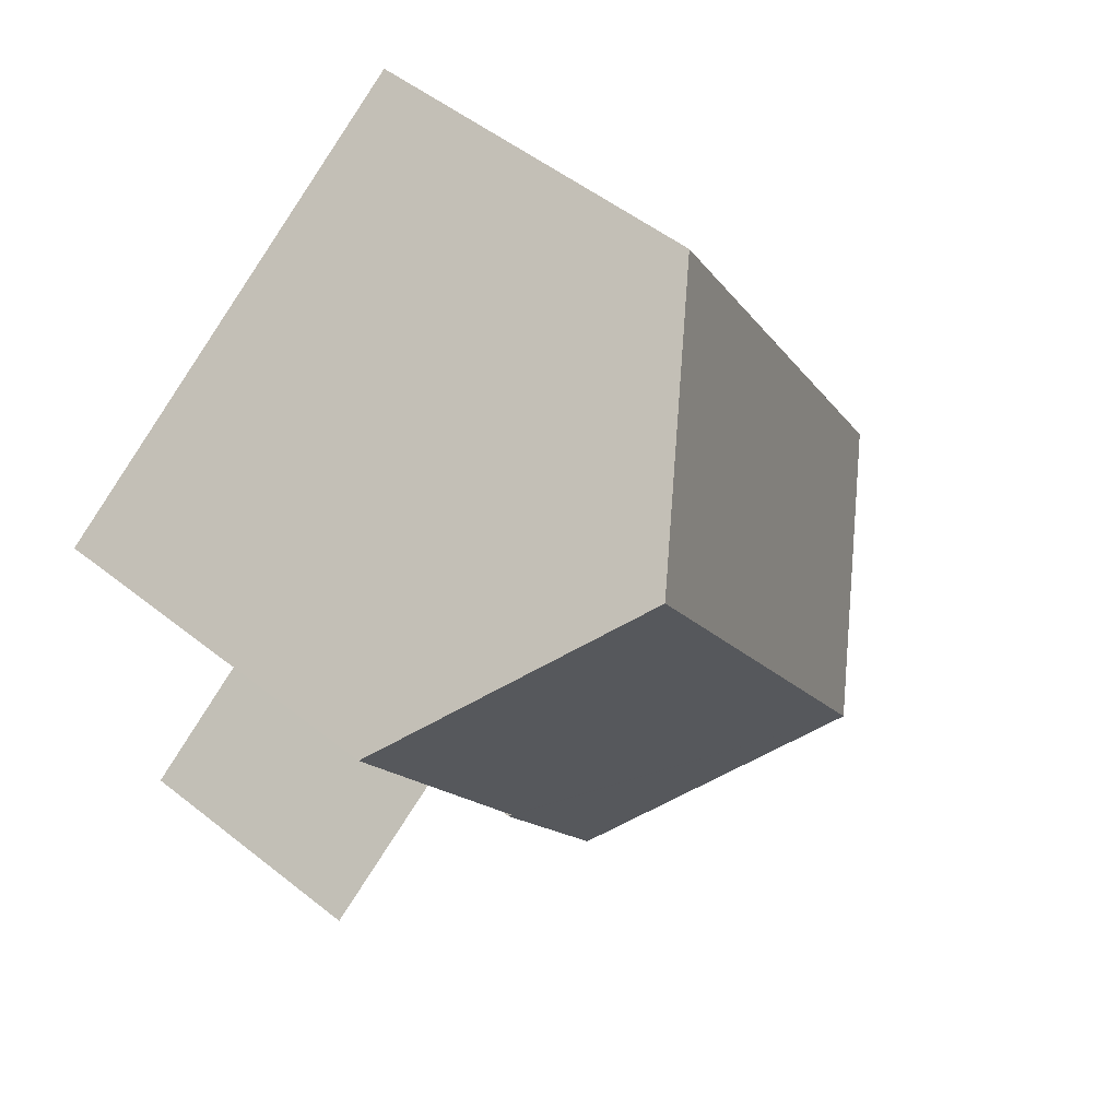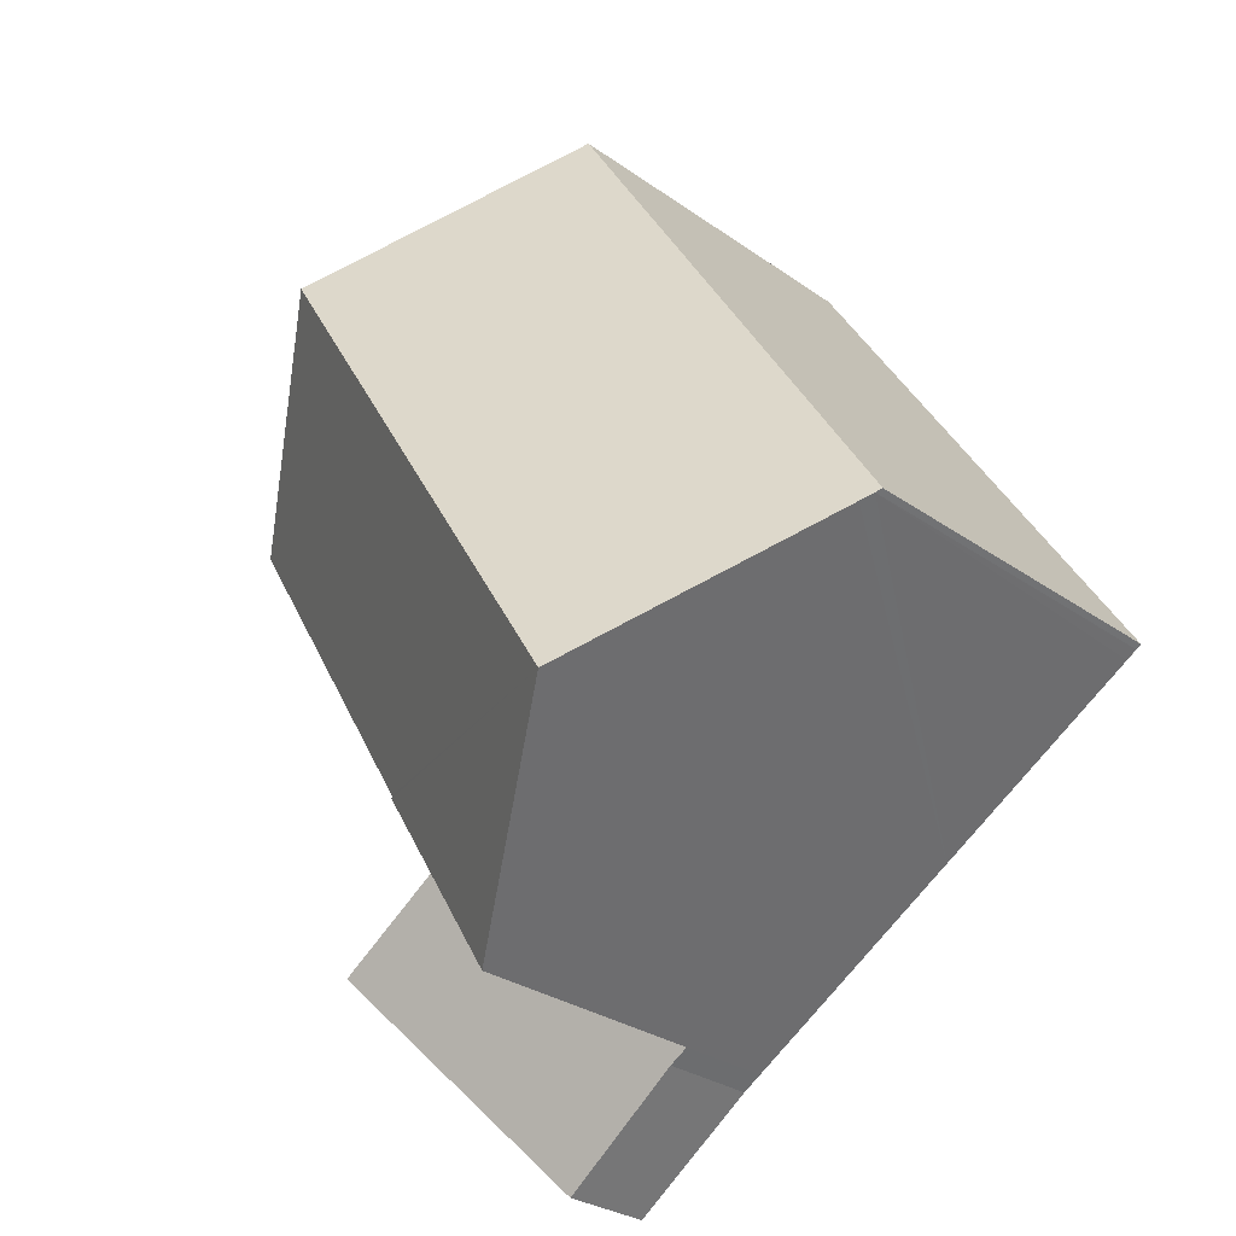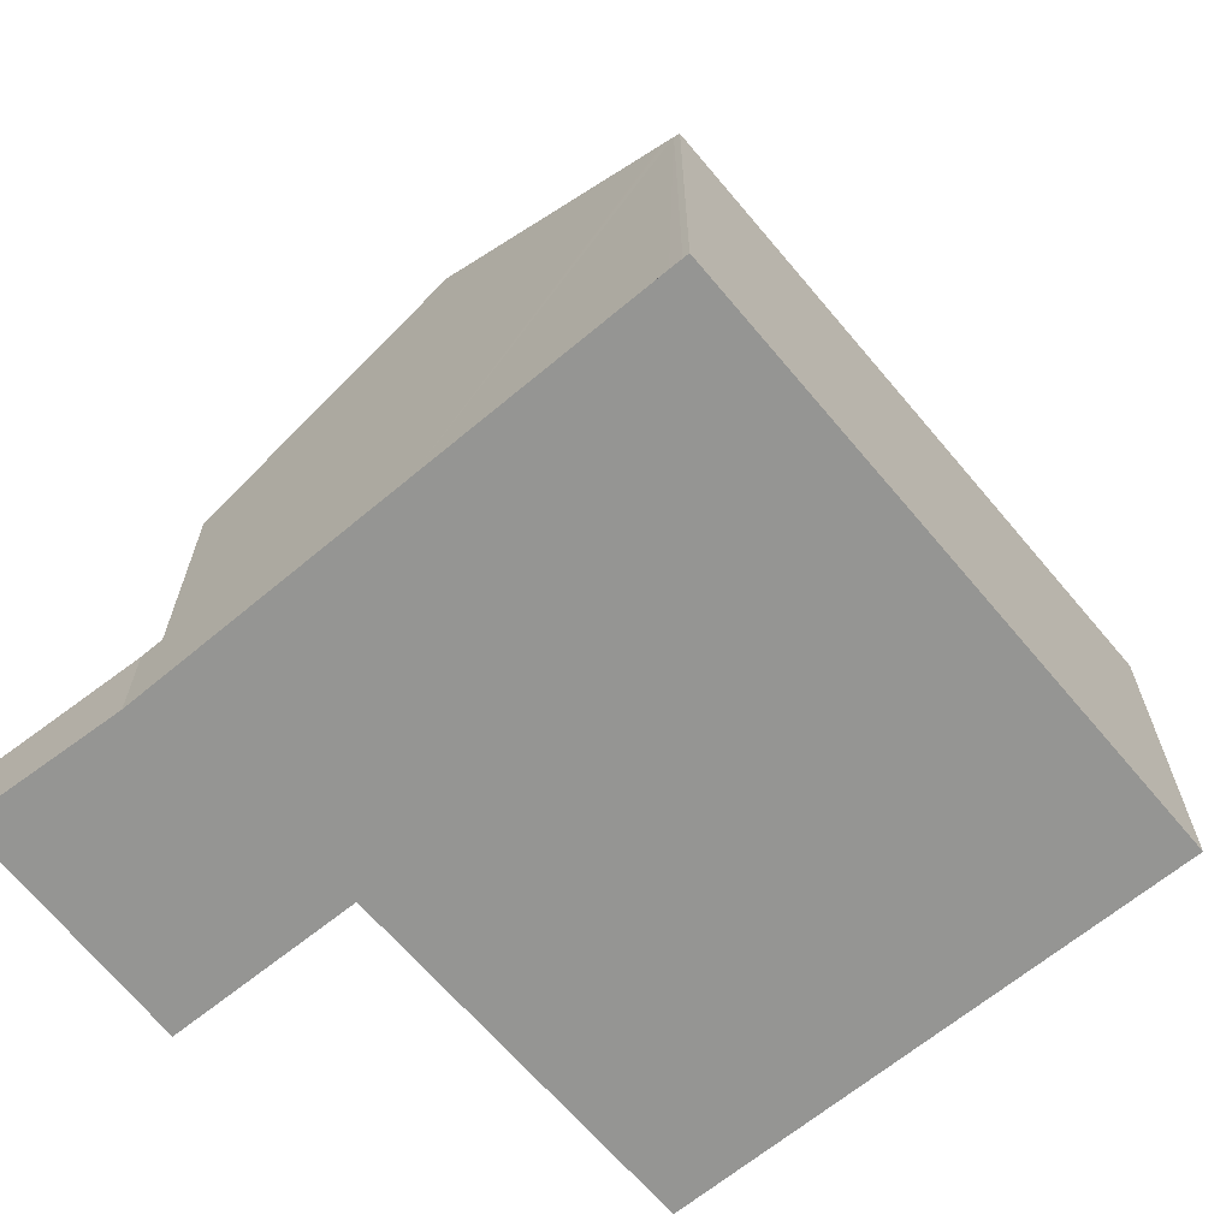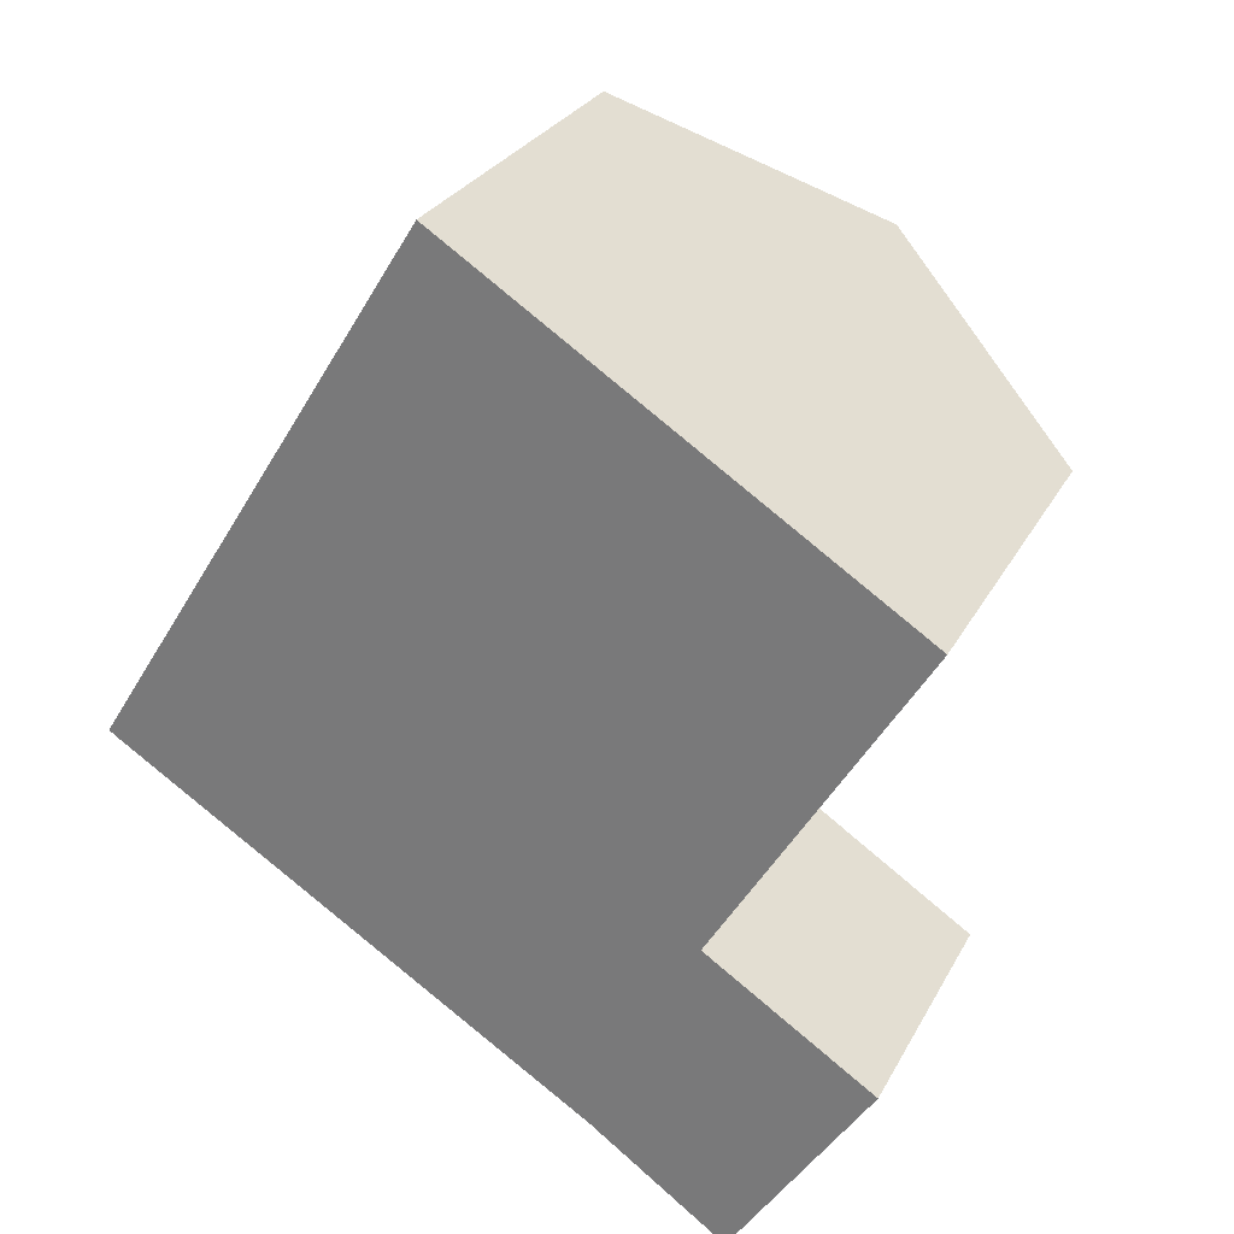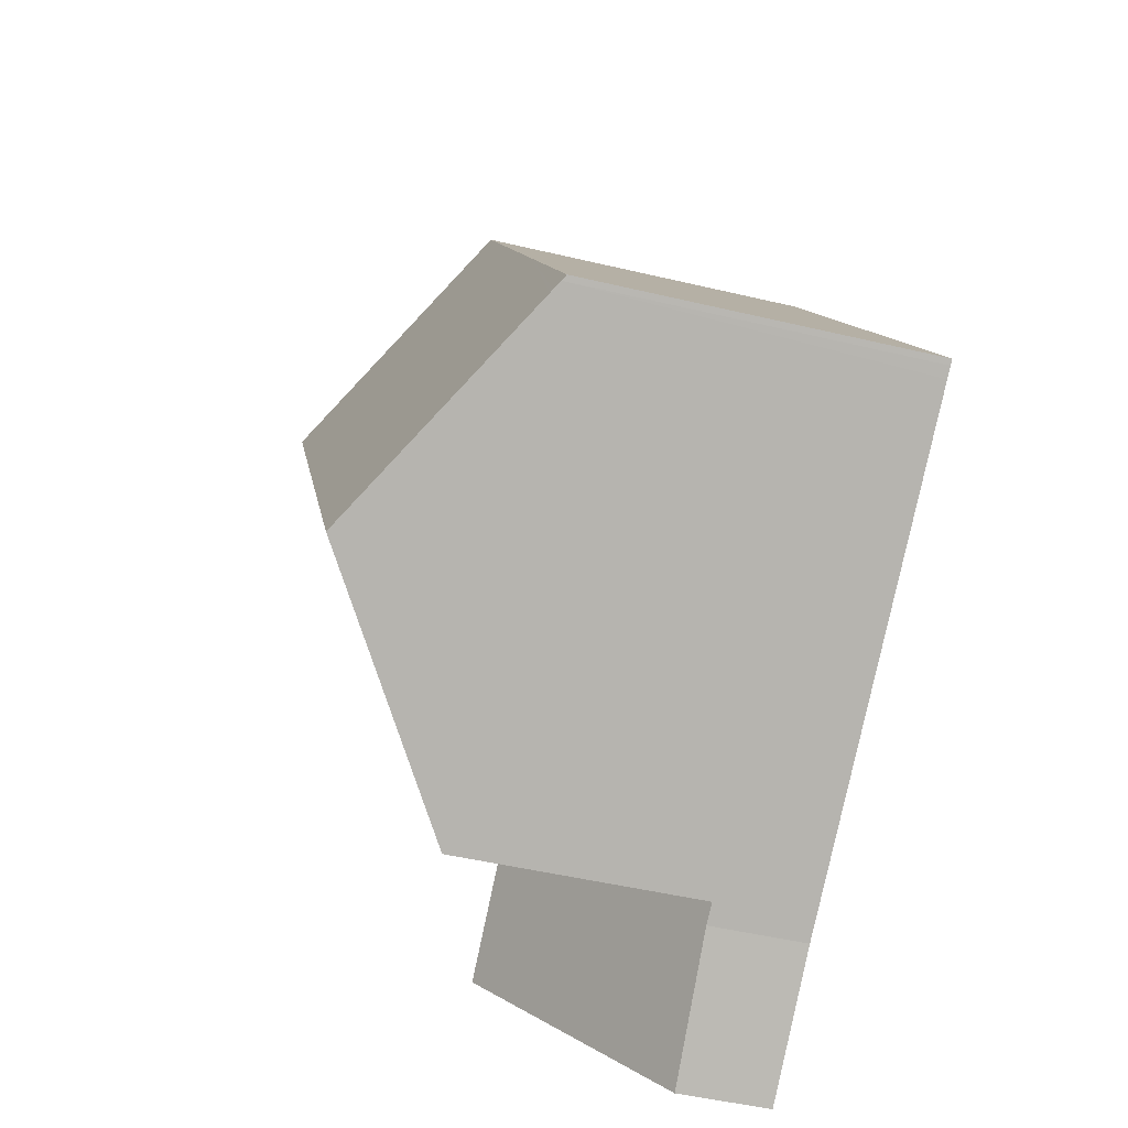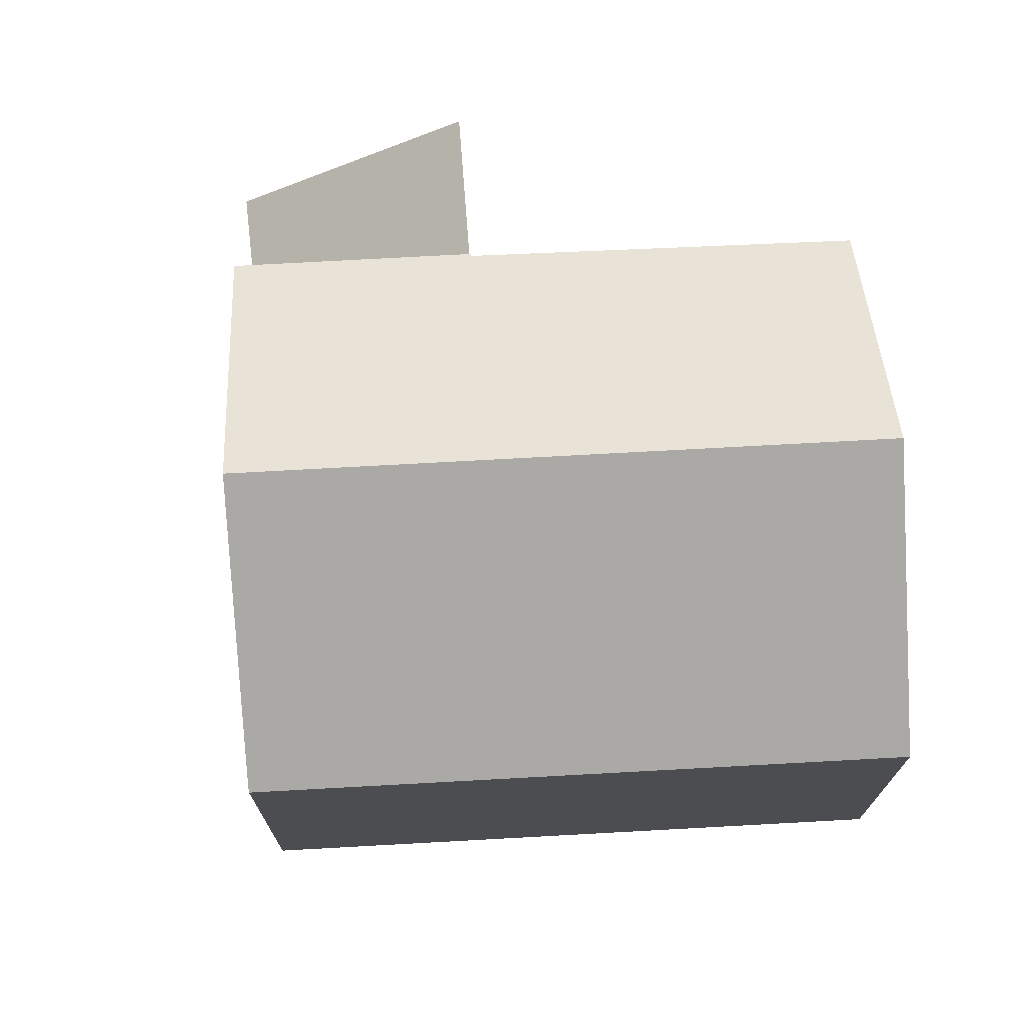
<metadata>
{"format":"obj","ext":"obj","renderer":"f3d","projection":"perspective","resolution":1024,"background":"white","views":[{"elev":51.8,"azim":130.6,"up":"+Z"},{"elev":-29.1,"azim":-136.3,"up":"+Z"},{"elev":-67.3,"azim":-108.0,"up":"+Y"},{"elev":27.9,"azim":23.4,"up":"+Z"},{"elev":-48.8,"azim":-104.8,"up":"+Z"},{"elev":73.6,"azim":-61.2,"up":"+Y"}]}
</metadata>
<code>
v  3.169 8.616 5.083
v  0.125 8.707 -0.084
v  0 8.616 5.276e-16
v  0.303 8.834 -0.198
v  0.382 8.891 -0.248
v  5.387 12.46 -3.384
v  8.514 12.46 1.632
v  7.935 8.616 12.73
v  8.338 8.906 12.47
v  13.28 12.46 9.28
v  13.87 8.555 -1.984
v  10.86 8.555 -6.816
v  13.81 8.598 -1.946
v  13.88 8.599 -1.834
v  15.71 8.629 1.185
v  18.54 8.676 5.885
v  10.86 4.174e-16 -6.816
v  5.387 2.072e-16 -3.384
v  0.382 1.519e-17 -0.248
v  0.125 5.144e-18 -0.084
v  0.303 1.212e-17 -0.198
v  0 0 0
v  3.169 -3.112e-16 5.083
v  7.935 -7.794e-16 12.73
v  8.338 -7.635e-16 12.47
v  13.28 -5.682e-16 9.28
v  18.54 -3.604e-16 5.885
v  13.81 1.192e-16 -1.946
v  13.87 1.215e-16 -1.984
v  15.71 -7.256e-17 1.185
v  13.88 1.123e-16 -1.834
v  13.87 6.335 -1.984
v  11.33 2.42 -7.111
v  10.86 2.415 -6.816
v  14.48 2.297 -9.357
v  17.7 6.317 -4.483
v  17.7 2.745e-16 -4.483
v  14.48 5.73e-16 -9.357
v  11.33 4.354e-16 -7.111
g defaultobject
f 1 2 3
f 2 1 4
f 4 1 5
f 5 1 6
f 6 1 7
f 7 1 8
f 7 8 9
f 7 9 10
f 6 11 12
f 11 6 13
f 13 6 14
f 14 6 15
f 15 6 16
f 16 6 7
f 16 7 10
f 17 6 12
f 6 17 5
f 5 17 18
f 5 18 4
f 4 18 2
f 2 18 19
f 2 19 20
f 20 19 21
f 20 3 2
f 3 20 22
f 22 1 3
f 1 22 8
f 8 22 23
f 8 23 24
f 24 9 8
f 9 24 10
f 10 24 16
f 16 24 25
f 16 25 26
f 16 26 27
f 28 11 13
f 11 28 29
f 27 15 16
f 15 27 14
f 14 27 30
f 14 30 13
f 13 30 31
f 13 31 28
f 29 12 11
f 12 29 17
f 26 30 27
f 30 26 25
f 30 25 24
f 30 24 23
f 30 23 31
f 31 23 28
f 28 17 29
f 17 28 23
f 17 23 22
f 17 22 18
f 18 22 21
f 21 22 20
f 32 33 34
f 33 32 35
f 35 32 36
f 29 36 32
f 36 29 37
f 37 35 36
f 35 37 38
f 35 39 33
f 39 35 38
f 39 34 33
f 34 39 17
f 34 29 32
f 29 34 17
f 17 37 29
f 37 17 39
f 37 39 38

</code>
